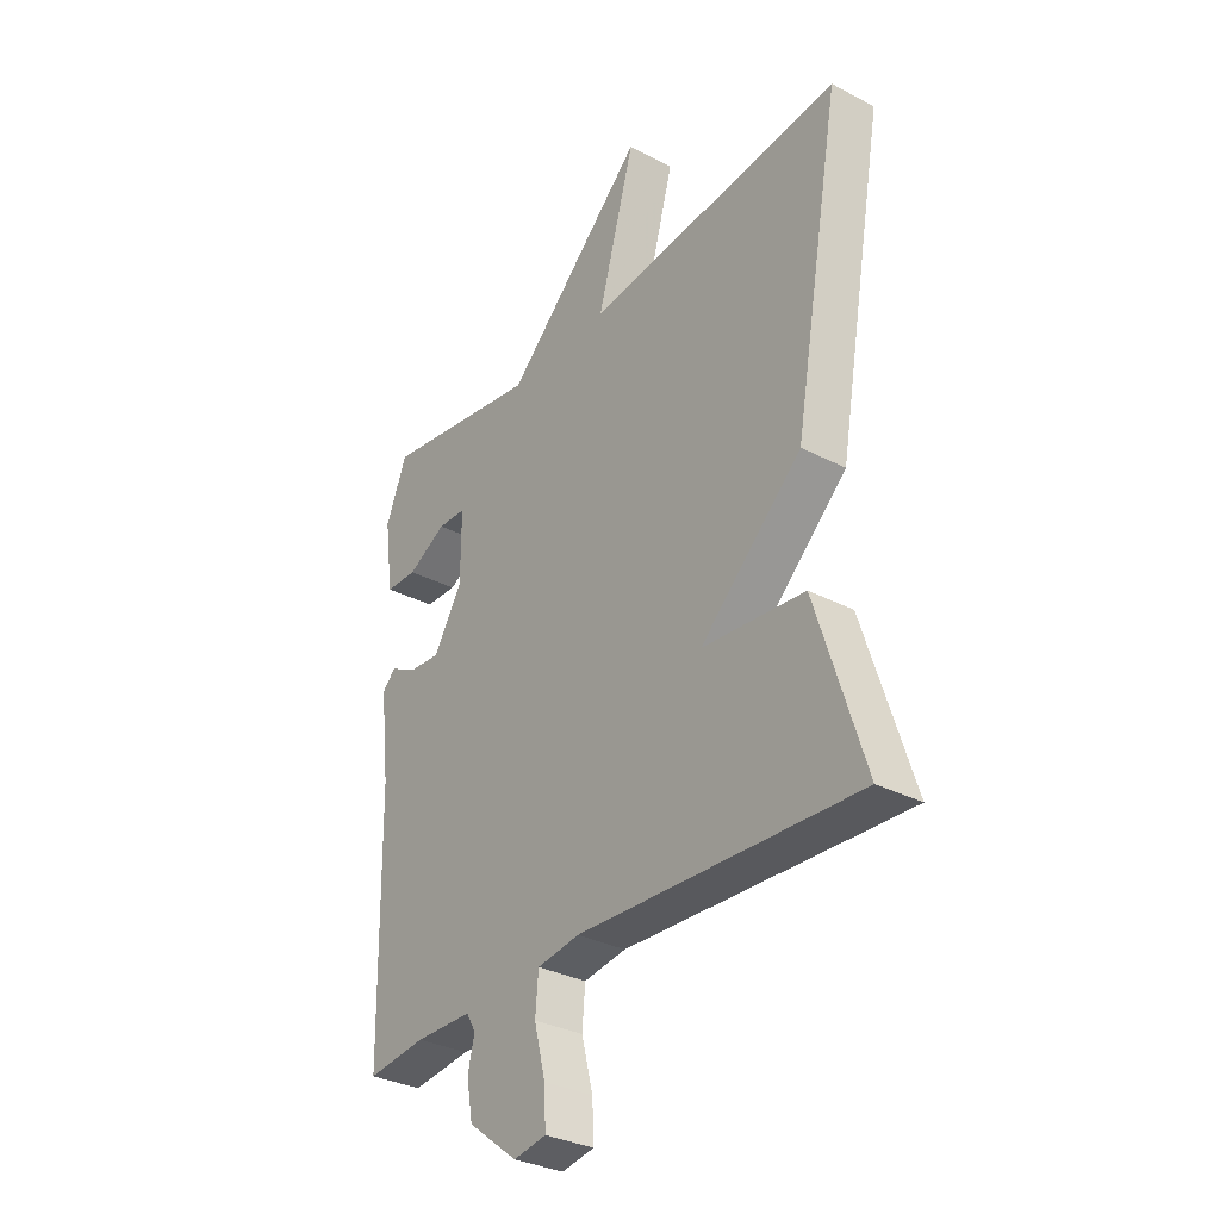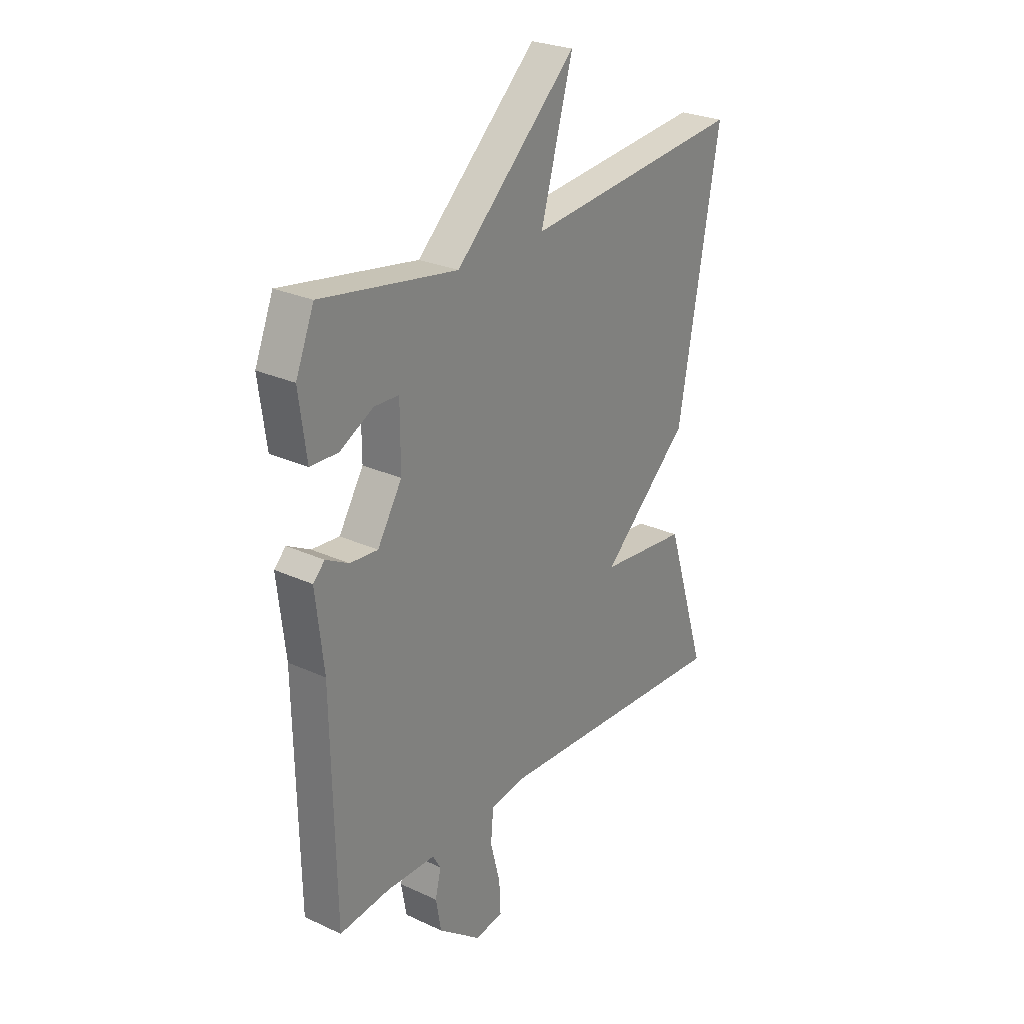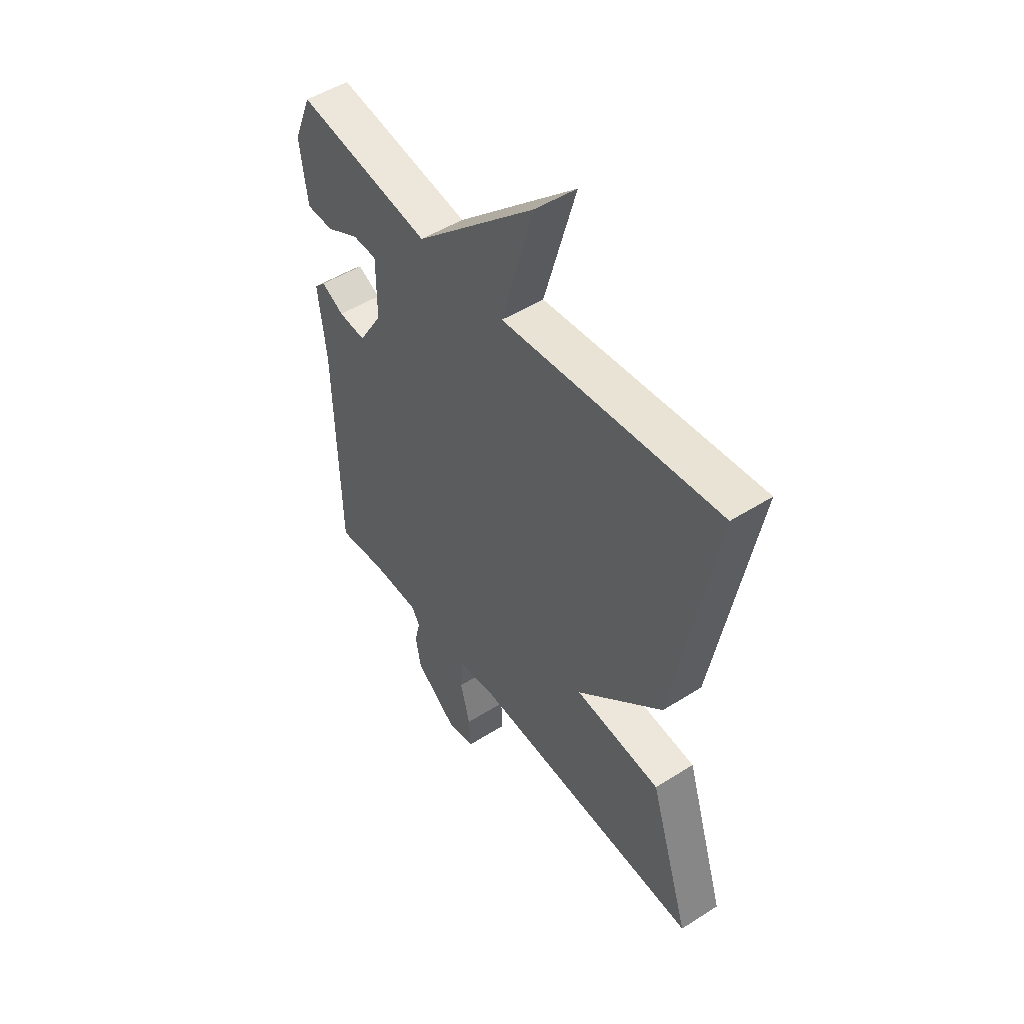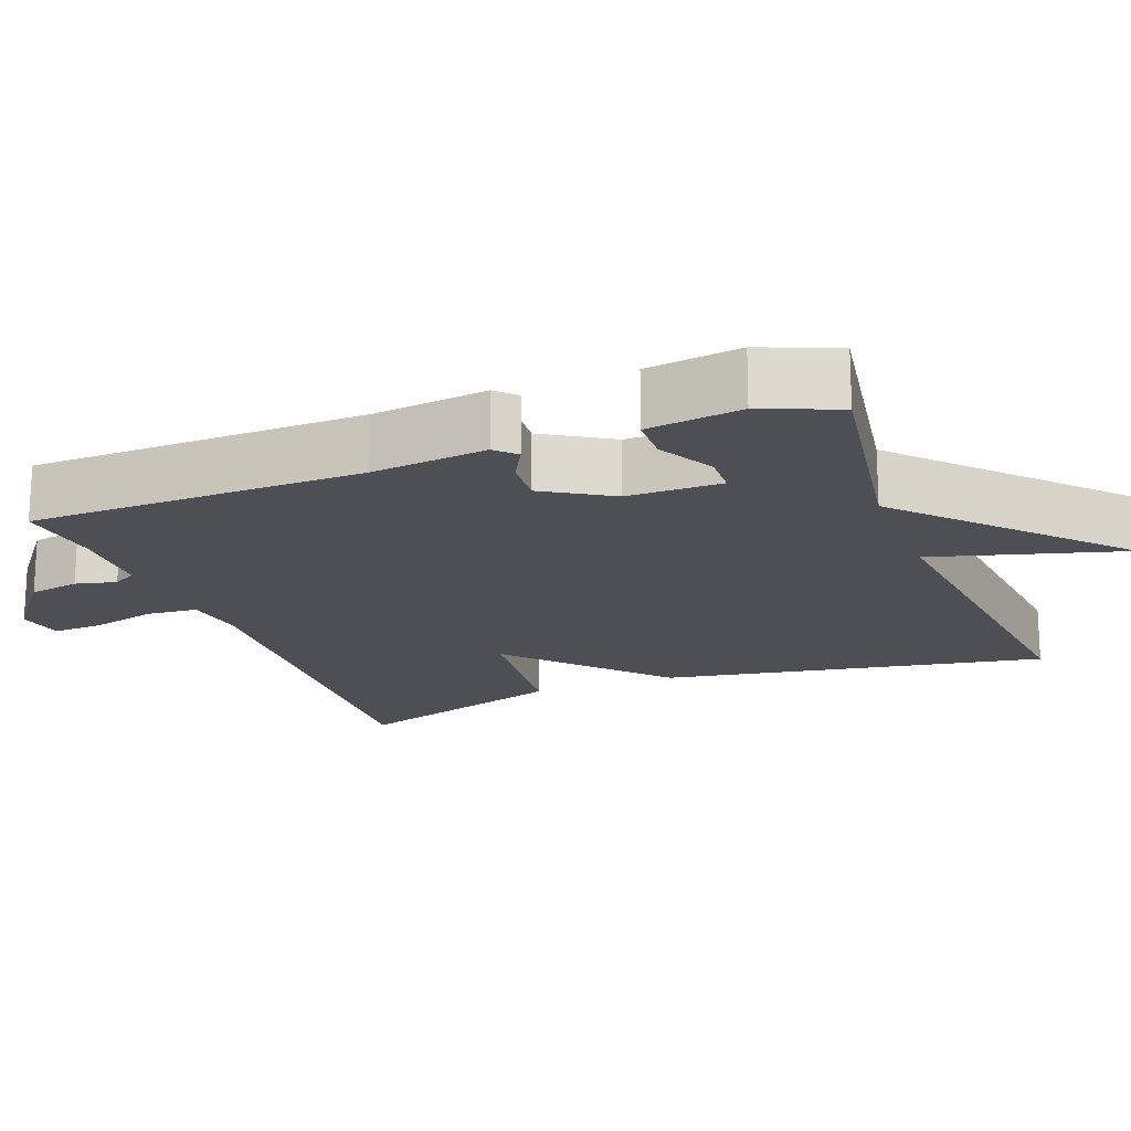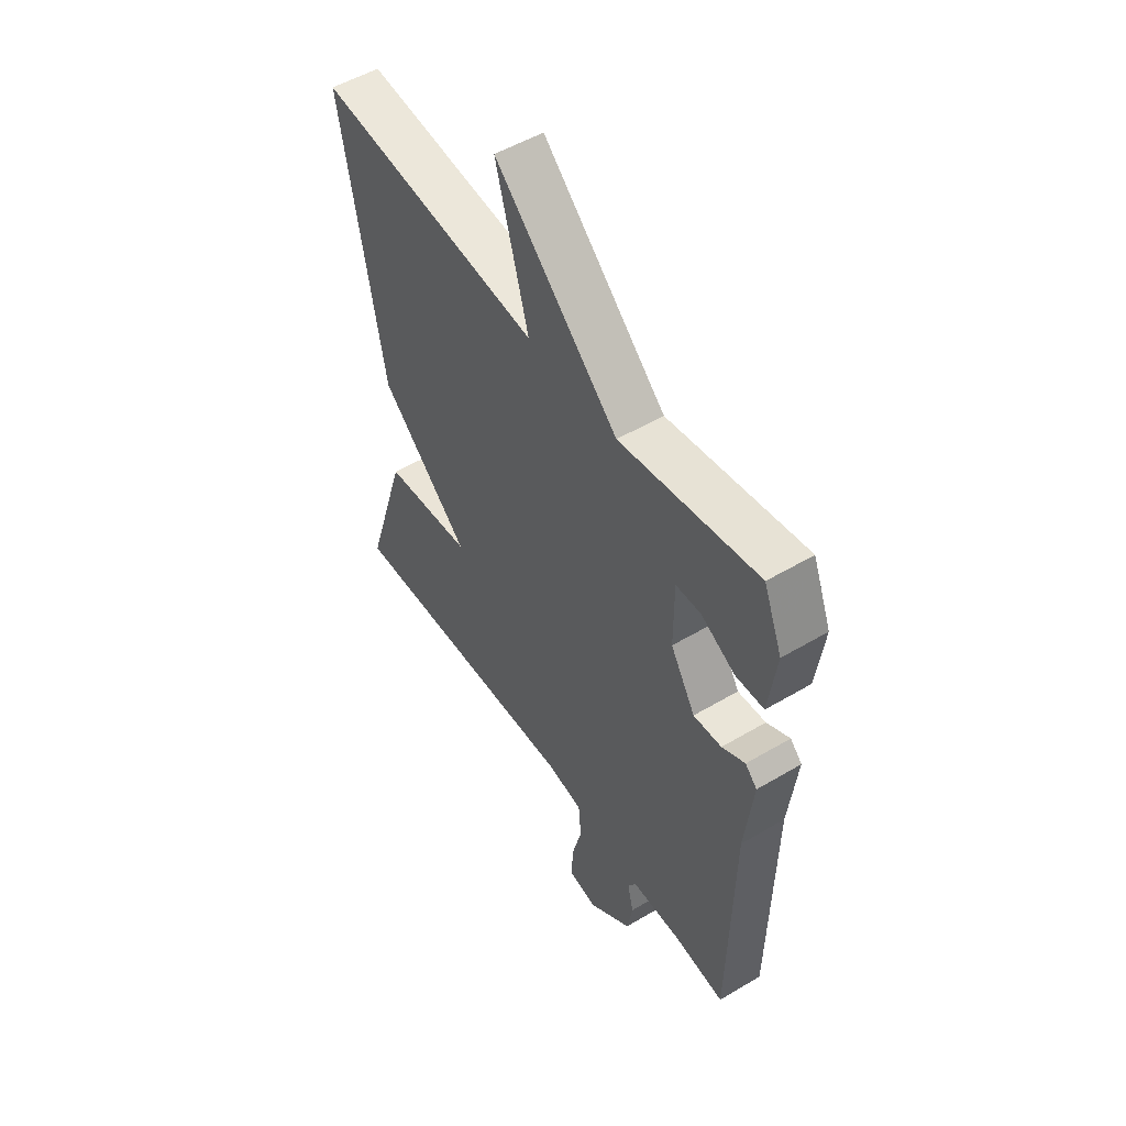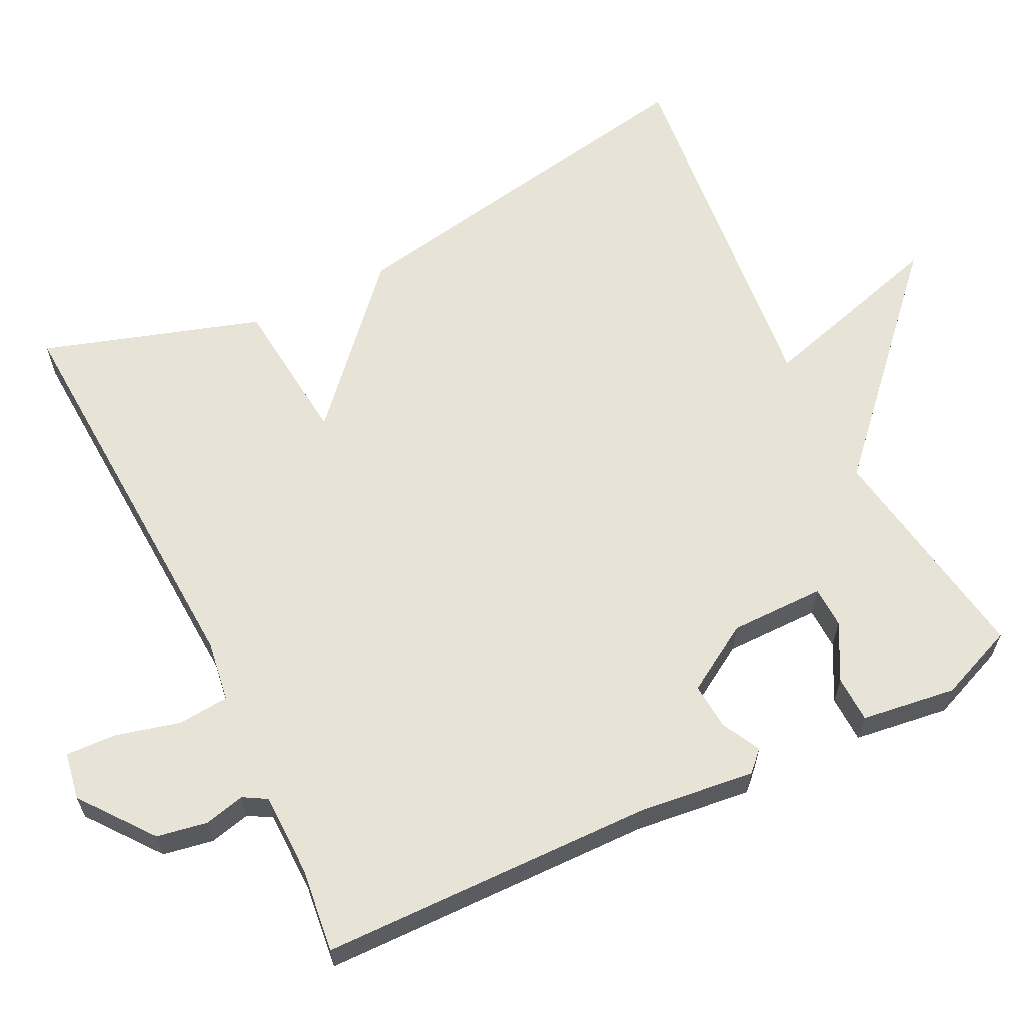
<metadata>
{"format":"obj","ext":"obj","renderer":"f3d","projection":"perspective","resolution":1024,"background":"white","views":[{"elev":-32.2,"azim":53.8,"up":"+Z"},{"elev":26.4,"azim":-54.0,"up":"+Z"},{"elev":49.5,"azim":55.0,"up":"+Z"},{"elev":-18.3,"azim":-69.1,"up":"+Y"},{"elev":51.9,"azim":-122.7,"up":"+Z"},{"elev":62.6,"azim":-116.2,"up":"+Y"}]}
</metadata>
<code>
v -0.5 0.07 0.5
v -0.195 0.07 0.45
v 0.077 0.07 0.704
v 0.005 0.07 0.45
v 0.5 0.07 0.5
v 0.408 0.07 -0.01
v 0.211 0.07 -0.19
v 0.408 0.07 -0.21
v 0.5 0.07 -0.5
v -0.038 0.07 -0.471
v -0.12 0.07 -0.483
v -0.126 0.07 -0.551
v -0.104 0.07 -0.637
v -0.101 0.07 -0.704
v -0.164 0.07 -0.715
v -0.26 0.07 -0.641
v -0.272 0.07 -0.574
v -0.259 0.07 -0.52
v -0.277 0.07 -0.489
v -0.387 0.07 -0.487
v -0.5 0.07 -0.5
v -0.508 0.07 -0.056
v -0.526 0.07 0.099
v -0.5 0.07 0.125
v -0.449 0.07 0.098
v -0.387 0.07 0.093
v -0.332 0.07 0.183
v -0.332 0.07 0.309
v -0.387 0.07 0.311
v -0.462 0.07 0.271
v -0.524 0.07 0.273
v -0.541 0.07 0.399
v -0.5 0 0.5
v -0.195 0 0.45
v 0.077 0 0.704
v 0.005 0 0.45
v 0.5 0 0.5
v 0.408 0 -0.01
v 0.211 0 -0.19
v 0.408 0 -0.21
v 0.5 0 -0.5
v -0.038 0 -0.471
v -0.12 0 -0.483
v -0.126 0 -0.551
v -0.104 0 -0.637
v -0.101 0 -0.704
v -0.164 0 -0.715
v -0.26 0 -0.641
v -0.272 0 -0.574
v -0.259 0 -0.52
v -0.277 0 -0.489
v -0.387 0 -0.487
v -0.5 0 -0.5
v -0.508 0 -0.056
v -0.526 0 0.099
v -0.5 0 0.125
v -0.449 0 0.098
v -0.387 0 0.093
v -0.332 0 0.183
v -0.332 0 0.309
v -0.387 0 0.311
v -0.462 0 0.271
v -0.524 0 0.273
v -0.541 0 0.399
f 32 1 2
f 31 32 2
f 30 31 2
f 29 30 2
f 28 29 2
f 2 3 4
f 28 2 4
f 27 28 4
f 5 6 7
f 4 5 7
f 27 4 7
f 26 27 7
f 25 26 7
f 22 23 24 25
f 22 25 7
f 21 22 7
f 20 21 7
f 19 20 7 8
f 18 19 8
f 16 17 18
f 15 16 18
f 14 15 18
f 13 14 18
f 12 13 18
f 11 12 18
f 11 18 8
f 10 11 8
f 8 9 10
f 34 33 64
f 34 64 63
f 34 63 62
f 34 62 61
f 34 61 60
f 36 35 34
f 36 34 60
f 36 60 59
f 39 38 37
f 39 37 36
f 39 36 59
f 39 59 58
f 39 58 57
f 57 56 55 54
f 39 57 54
f 39 54 53
f 39 53 52
f 40 39 52 51
f 40 51 50
f 50 49 48
f 50 48 47
f 50 47 46
f 50 46 45
f 50 45 44
f 50 44 43
f 40 50 43
f 40 43 42
f 42 41 40
f 1 33 34 2
f 2 34 35 3
f 3 35 36 4
f 4 36 37 5
f 5 37 38 6
f 6 38 39 7
f 7 39 40 8
f 8 40 41 9
f 9 41 42 10
f 10 42 43 11
f 11 43 44 12
f 12 44 45 13
f 13 45 46 14
f 14 46 47 15
f 15 47 48 16
f 16 48 49 17
f 17 49 50 18
f 18 50 51 19
f 19 51 52 20
f 20 52 53 21
f 21 53 54 22
f 22 54 55 23
f 23 55 56 24
f 24 56 57 25
f 25 57 58 26
f 26 58 59 27
f 27 59 60 28
f 28 60 61 29
f 29 61 62 30
f 30 62 63 31
f 31 63 64 32
f 32 64 33 1

</code>
